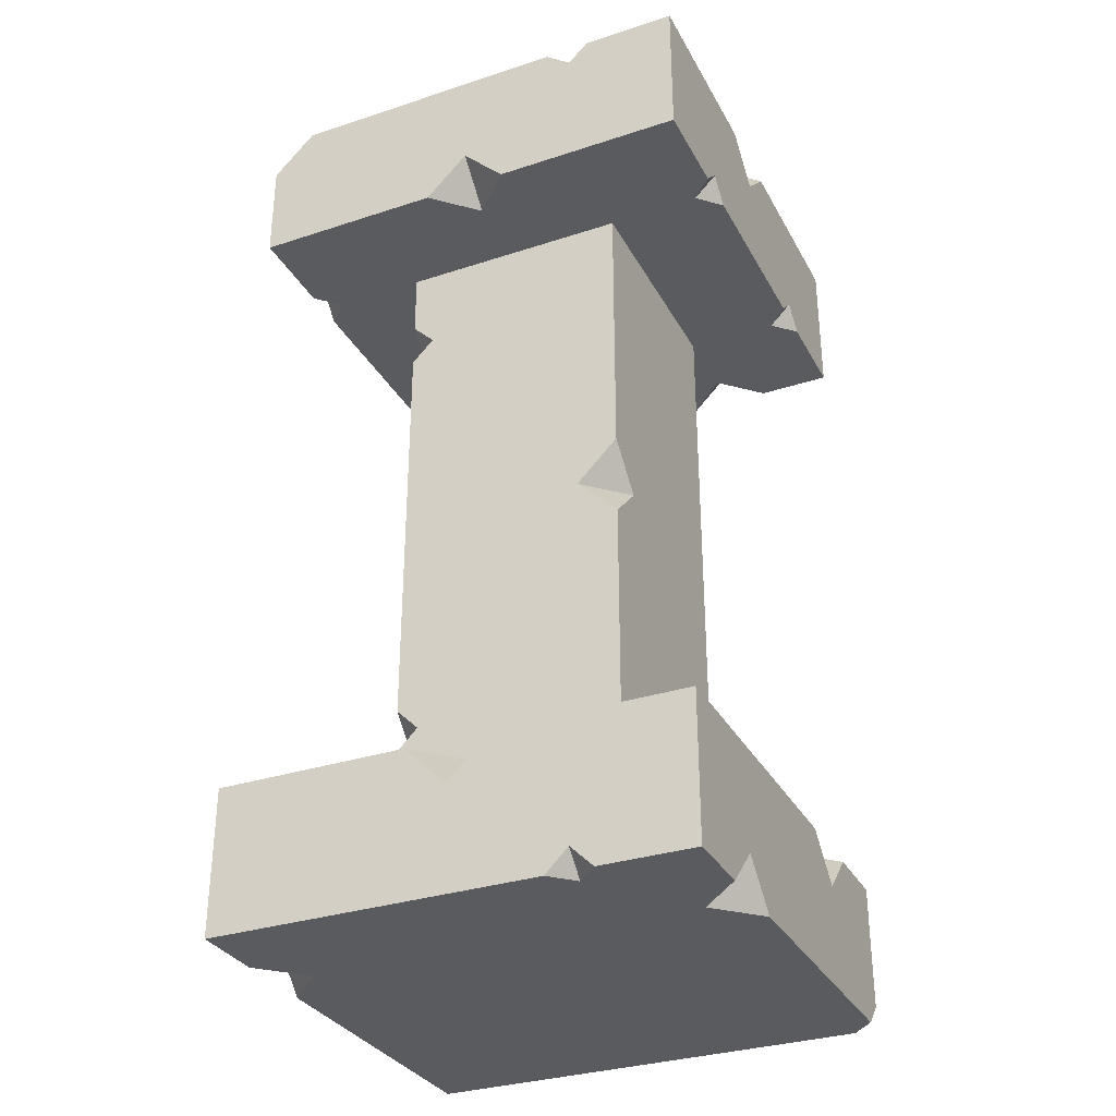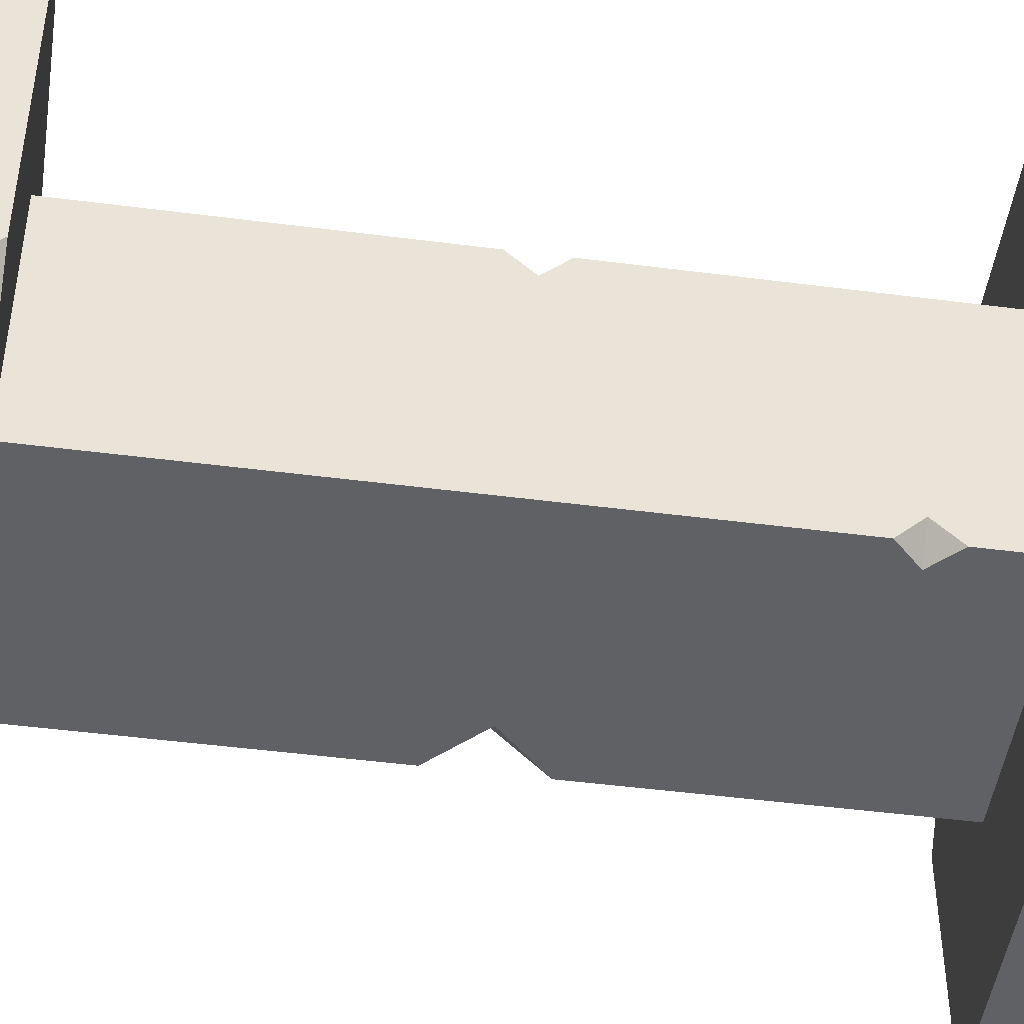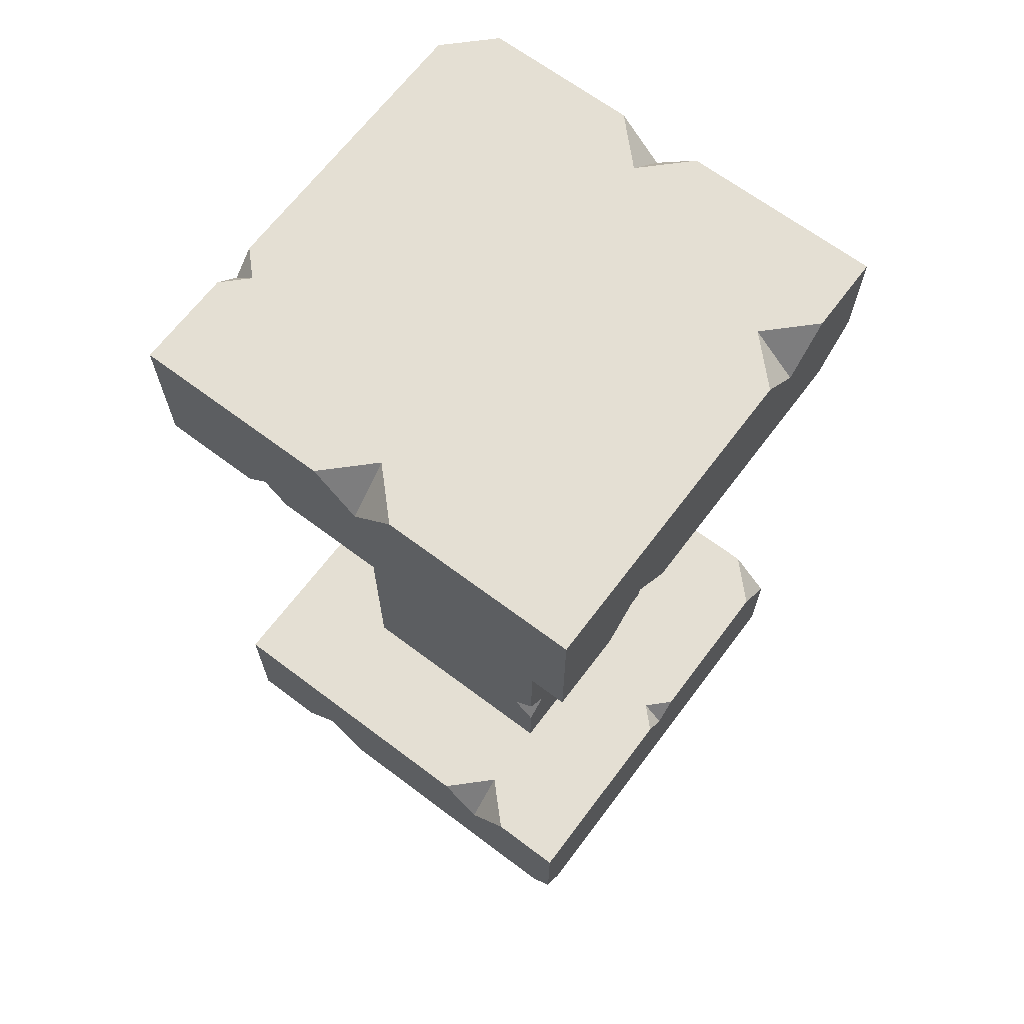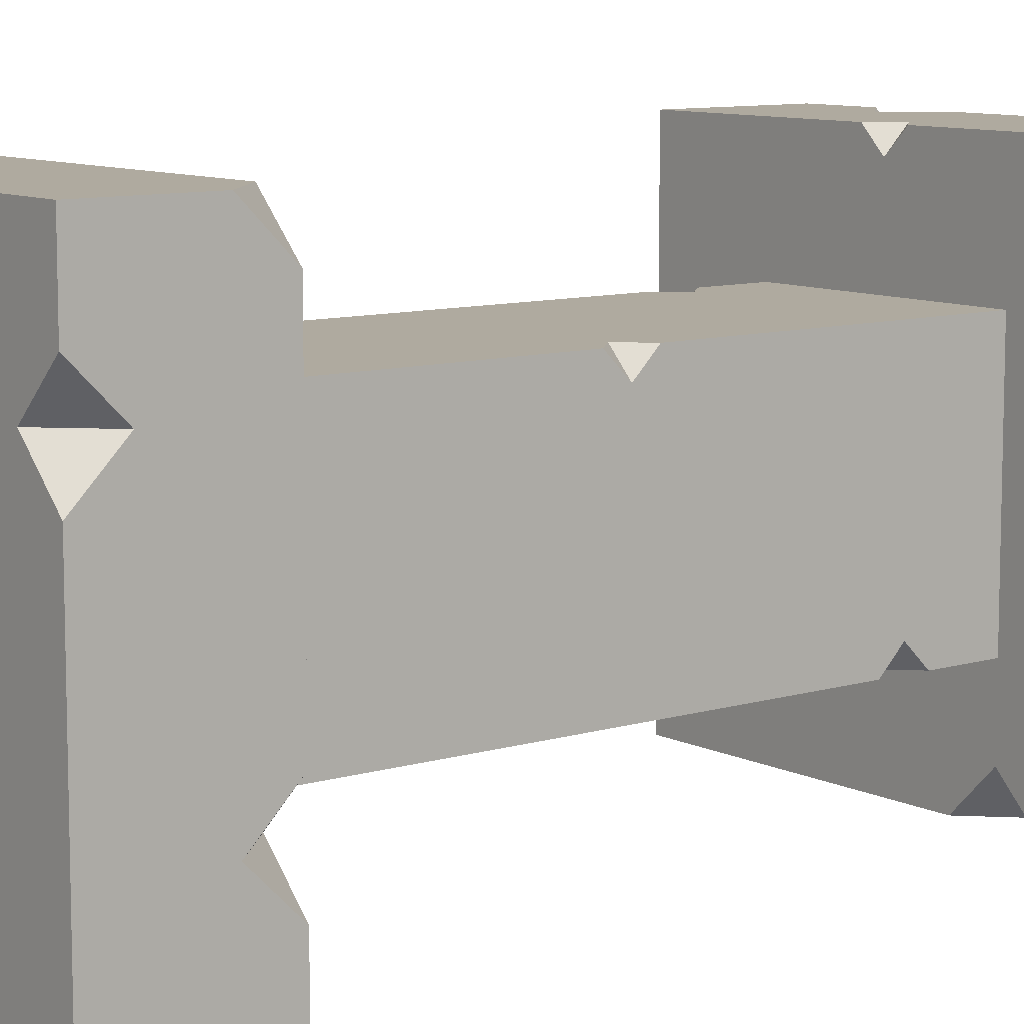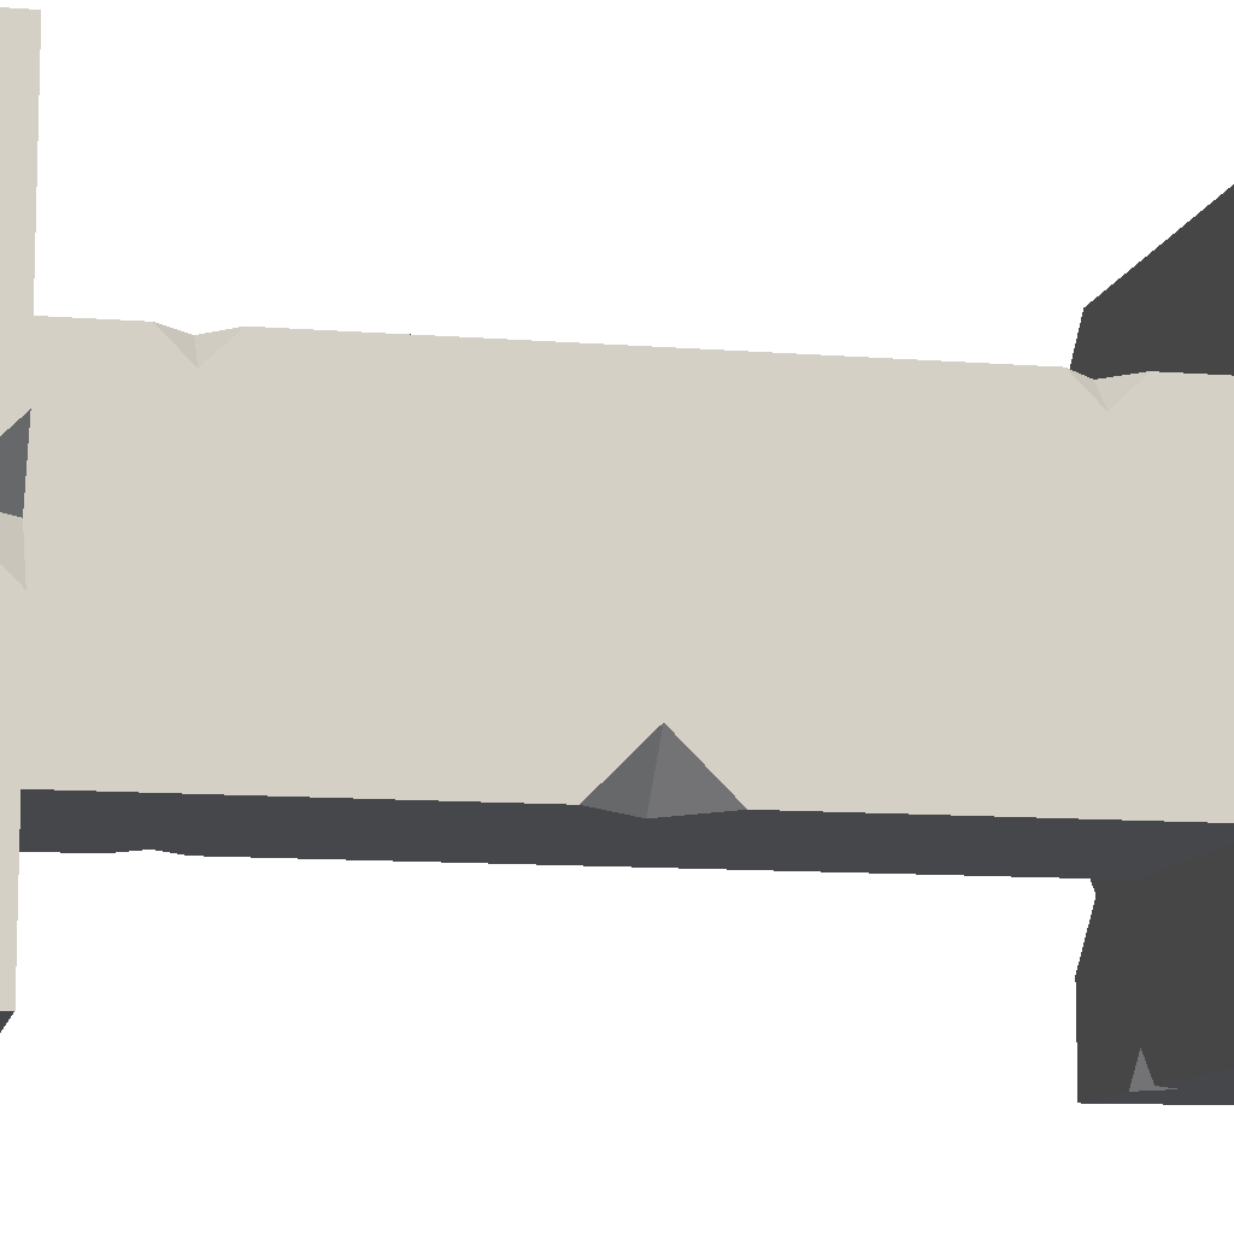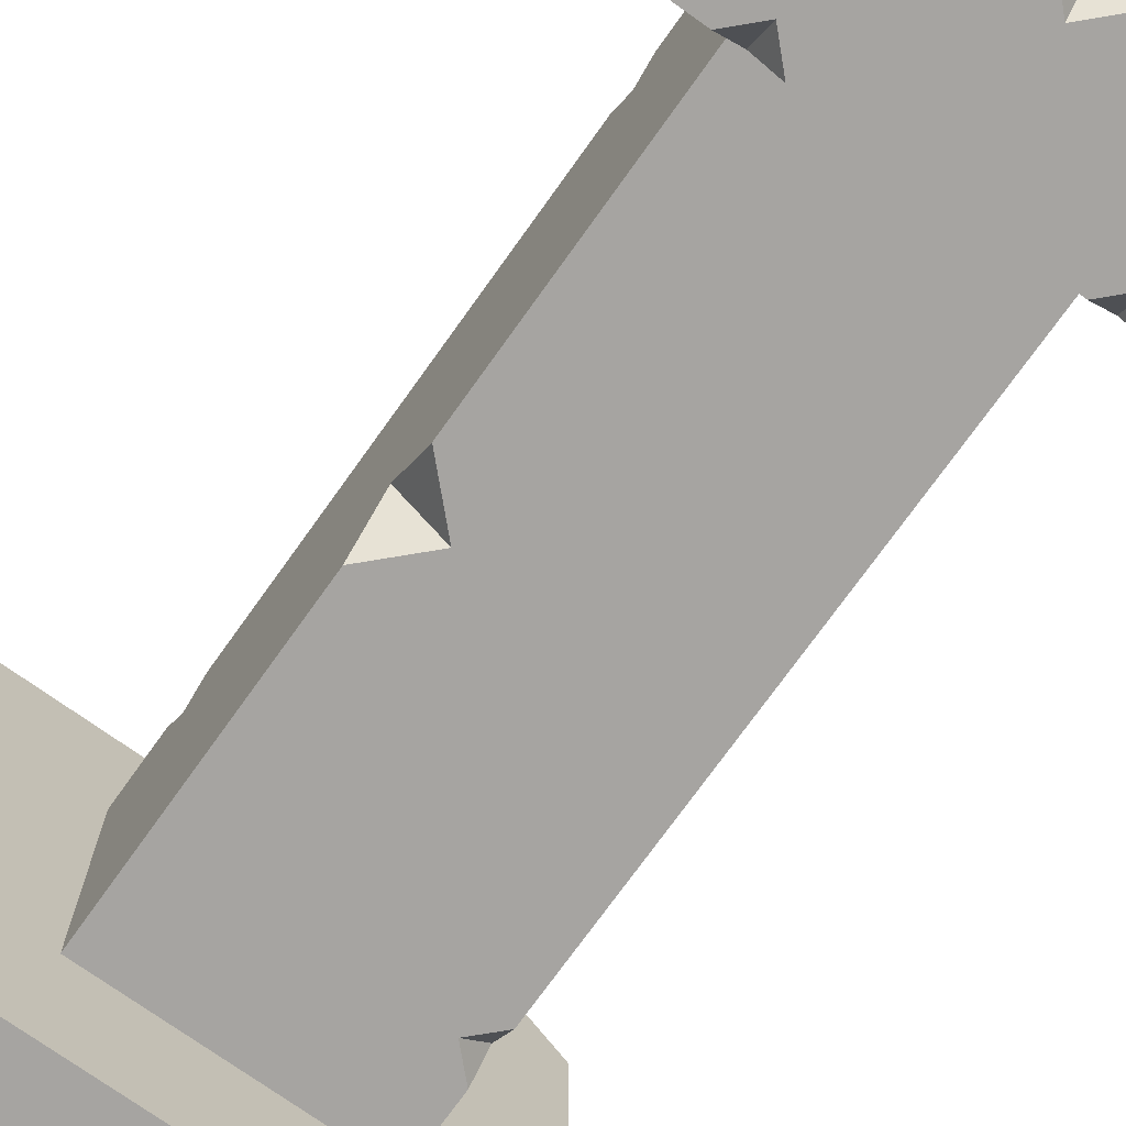
<metadata>
{"format":"obj","ext":"obj","renderer":"f3d","projection":"perspective","resolution":1024,"background":"white","views":[{"elev":-32.2,"azim":114.6,"up":"+Y"},{"elev":-47.7,"azim":-98.3,"up":"+Z"},{"elev":66.8,"azim":-143.0,"up":"+Y"},{"elev":9.5,"azim":-128.2,"up":"+Z"},{"elev":-10.6,"azim":78.6,"up":"+Z"},{"elev":-73.5,"azim":144.5,"up":"+Z"}]}
</metadata>
<code>
o Pillar_06
v 0.5 0.3125 -0.5
v 0.5 0 -0.5
v 0.5 0.3125 0.5
v 0.5 0 0.5
v -0.5 0.3125 -0.5
v -0.5 0 0.5
v -0.5 2 0.5
v -0.5 1.688 -0.5
v -0.5 2 -0.5
v 0.5 1.688 0.5
v 0.5 1.688 -0.5
v 0.5 2 -0.5
v -0.25 0 0.25
v -0.25 2 0.25
v -0.25 0 -0.25
v -0.25 2 -0.25
v 0.25 0 0.25
v 0.25 2 0.25
v 0.25 0 -0.25
v 0.25 2 -0.25
v 0 1.688 -0.5
v -0.25 2 -0.5
v 0.25 2 -0.5
v -0.25 1.688 0.5
v 0 1.688 0.5
v 0.25 2 0.5
v -0.25 2 0.5
v -0.5 1.688 0
v -0.5 1.688 0.25
v -0.5 2 0
v -0.5 2 -0.25
v 0.5 1.688 0.25
v 0.5 1.688 -0.25
v 0.5 2 0
v 0.5 2 0.25
v 0.25 2 -0.25
v 0.25 2 0
v 0.25 2 0.25
v 0 2 -0.25
v 0 2 0
v 0 2 0.25
v -0.25 2 -0.25
v -0.25 2 0
v -0.25 2 0.25
v -0.25 1.688 -0.25
v -0.25 1.688 0
v -0.25 1.688 0.25
v 0 1.688 -0.25
v 0 1.688 0
v 0 1.688 0.25
v 0.25 1.688 -0.25
v 0.25 1.688 0
v 0.25 1.688 0.25
v -0.25 0.5 0.25
v -0.25 1.5 0.25
v -0.25 1.5 -0.25
v -0.25 1 -0.25
v 0.25 1.5 -0.25
v 0.25 0.5 -0.25
v 0.25 1 0.25
v 0.25 0.3125 0.5
v -0.25 0.3125 0.5
v -0.25 0 0.5
v 0 0 0.5
v 0 0.3125 -0.5
v 0.25 0.3125 -0.5
v 0 0 -0.5
v -0.25 0 -0.5
v 0.5 0.3125 -0.25
v 0.5 0.3125 0.25
v 0.5 0 0.25
v 0.5 0 0
v -0.5 0.3125 0.25
v -0.5 0.3125 -0.25
v -0.5 0 -0.25
v -0.5 0 0
v -0.5 0 0.25
v -0.25 0 -0.25
v -0.25 0 0
v -0.25 0 0.25
v 0 0 -0.25
v 0 0 0
v 0 0 0.25
v 0.25 0 -0.25
v 0.25 0 0
v 0.25 0 0.25
v 0.25 0.3125 -0.25
v 0.25 0.3125 0
v 0.25 0.3125 0.25
v 0 0.3125 -0.25
v 0 0.3125 0
v 0 0.3125 0.25
v -0.25 0.3125 -0.25
v -0.25 0.3125 0
v -0.25 0.3125 0.25
v -0.5 0.3125 0.4093
v -0.5 0.2218 0.5
v -0.4093 0.3125 0.5
v -0.4093 1.688 0.5
v -0.5 1.778 0.5
v -0.5 1.688 0.4093
v 0.4093 2 0.5
v 0.5 1.909 0.5
v 0.5 2 0.4093
v 0 2 -0.4093
v 0.09069 2 -0.5
v 0 1.909 -0.5
v -0.09069 2 -0.5
v 0.09069 2 0.5
v 0 2 0.4093
v -0.09069 2 0.5
v 0 1.909 0.5
v -0.5 1.688 -0.3407
v -0.4093 1.688 -0.25
v -0.5 1.688 -0.1593
v -0.5 1.778 -0.25
v -0.5 2 0.3407
v -0.4093 2 0.25
v -0.5 2 0.1593
v -0.5 1.909 0.25
v 0.5 1.688 0.09069
v 0.4093 1.688 0
v 0.5 1.688 -0.09069
v 0.5 1.778 0
v 0.25 1.091 -0.25
v 0.25 1 -0.1593
v 0.25 0.9093 -0.25
v 0.1593 1 -0.25
v 0.3407 0 0.5
v 0.25 0.09069 0.5
v 0.1593 0 0.5
v 0.25 0 0.4093
v -0.25 0.3125 -0.4093
v -0.1593 0.3125 -0.5
v -0.25 0.2218 -0.5
v -0.3407 0.3125 -0.5
v 0.25 0 -0.4093
v 0.1593 0 -0.5
v 0.25 0.09069 -0.5
v 0.3407 0 -0.5
v 0.5 0.3125 -0.09069
v 0.4093 0.3125 0
v 0.5 0.3125 0.09069
v 0.5 0.2218 0
v -0.5 0 -0.4514
v -0.5 0.04859 -0.5
v -0.4514 0 -0.5
v 0.25 1.688 -0.4514
v 0.2014 1.688 -0.5
v 0.25 1.736 -0.5
v 0.2986 1.688 -0.5
v -0.2986 1.688 -0.5
v -0.25 1.736 -0.5
v -0.2014 1.688 -0.5
v -0.25 1.688 -0.4514
v 0.25 1.736 0.5
v 0.2014 1.688 0.5
v 0.25 1.688 0.4514
v 0.2986 1.688 0.5
v 0.5 2 -0.2986
v 0.4514 2 -0.25
v 0.5 2 -0.2014
v 0.5 1.951 -0.25
v -0.25 0.9514 0.25
v -0.2014 1 0.25
v -0.25 1.049 0.25
v -0.25 1 0.2014
v -0.25 0.5 -0.2014
v -0.25 0.5486 -0.25
v -0.2014 0.5 -0.25
v -0.25 0.4514 -0.25
v 0.25 1.549 0.25
v 0.2014 1.5 0.25
v 0.25 1.451 0.25
v 0.25 1.5 0.2014
v 0.25 0.5 0.2014
v 0.25 0.5486 0.25
v 0.2014 0.5 0.25
v 0.25 0.4514 0.25
v 0 0.3125 0.4514
v -0.04859 0.3125 0.5
v 0 0.2639 0.5
v 0.04859 0.3125 0.5
v 0.5 0.04859 -0.25
v 0.5 0 -0.2014
v 0.4514 0 -0.25
v 0.5 0 -0.2986
v -0.4514 0.3125 0
v -0.5 0.3125 -0.04859
v -0.5 0.2639 0
v -0.5 0.3125 0.04859
f 71 70 3 4
f 101 100 7 117 120 29
f 133 136 5 74 93
f 67 138 137 84 81
f 6 97 96 73 77
f 148 151 11 33 51
f 44 118 117 7 27
f 21 149 148 51 48
f 50 53 158 157 25
f 29 47 24 99 101
f 157 156 26 109 112 25
f 29 120 119 30 28
f 55 14 16 56
f 56 16 20 58
f 19 59 176 179 17
f 126 125 58 175 174 60
f 32 35 104 103 10
f 25 112 111 27 24
f 53 32 10 159 158
f 35 38 26 102 104
f 47 50 25 24
f 11 12 160 163 33
f 105 108 22 42 39
f 38 41 110 109 26
f 41 44 27 111 110
f 155 154 21 48 45
f 23 106 105 39 36
f 8 152 155 45 114 113
f 8 9 22 153 152
f 48 51 52 49
f 49 52 53 50
f 154 153 22 108 107 21
f 45 48 49 46
f 46 49 50 47
f 28 30 31 116 115
f 113 116 31 9 8
f 28 46 47 29
f 151 150 23 12 11
f 39 42 43 40
f 40 43 44 41
f 10 103 102 26 156 159
f 36 39 40 37
f 37 40 41 38
f 33 163 162 34 124 123
f 54 164 167 57 169 168
f 34 37 38 35
f 22 9 31 42
f 42 31 30 43
f 121 124 34 35 32
f 21 107 106 23 150 149
f 57 56 58 125 128
f 162 161 36 37 34
f 12 23 36 161 160
f 51 33 123 122 52
f 52 122 121 32 53
f 24 27 7 100 99
f 43 30 119 118 44
f 115 114 45 46 28
f 59 127 126 60 177 176
f 167 166 55 56 57
f 13 54 168 171 15
f 17 179 178 54 13
f 4 3 61 130 129
f 15 171 170 59 19
f 173 172 18 14 55
f 89 92 180 183 61
f 58 20 18 172 175
f 170 169 57 128 127 59
f 178 177 60 165 164 54
f 60 174 173 55 166 165
f 83 86 132 131 64
f 86 71 4 129 132
f 131 130 61 183 182 64
f 65 134 133 93 90
f 75 74 5 146 145
f 140 139 66 1 2
f 77 80 63 6
f 80 83 64 63
f 92 95 62 181 180
f 70 89 61 3
f 64 182 181 62 63
f 2 1 69 184 187
f 185 184 69 141 144 72
f 90 93 94 91
f 91 94 95 92
f 66 65 90 87
f 87 90 91 88
f 88 91 92 89
f 1 66 87 69
f 72 144 143 70 71
f 94 188 191 73 95
f 81 84 85 82
f 82 85 86 83
f 68 67 81 78
f 78 81 82 79
f 79 82 83 80
f 147 146 5 136 135 68
f 75 78 79 76
f 76 79 80 77
f 95 73 96 98 62
f 93 74 189 188 94
f 77 73 191 190 76
f 67 65 66 139 138
f 137 140 2 187 186 84
f 85 72 71 86
f 68 135 134 65 67
f 76 190 189 74 75
f 84 186 185 72 85
f 69 87 88 142 141
f 143 142 88 89 70
f 96 97 98
f 99 100 101
f 102 103 104
f 105 106 107
f 109 110 112
f 113 114 116
f 117 118 120
f 121 122 124
f 125 126 128
f 129 130 132
f 133 134 135
f 137 138 139
f 141 142 144
f 63 62 98 97 6
f 145 146 147
f 148 149 150
f 152 153 155
f 156 157 158
f 160 161 163
f 164 165 167
f 168 169 170
f 172 173 175
f 176 177 178
f 180 181 182
f 184 185 186
f 188 189 190
f 145 147 68 78 75
f 112 110 111
f 120 118 119
f 116 114 115
f 107 108 105
f 150 151 148
f 155 153 154
f 163 161 162
f 124 122 123
f 175 173 174
f 128 126 127
f 167 165 166
f 170 171 168
f 190 191 188
f 135 136 133
f 139 140 137
f 144 142 143
f 186 187 184
f 132 130 131
f 182 183 180
f 178 179 176
f 158 159 156

</code>
